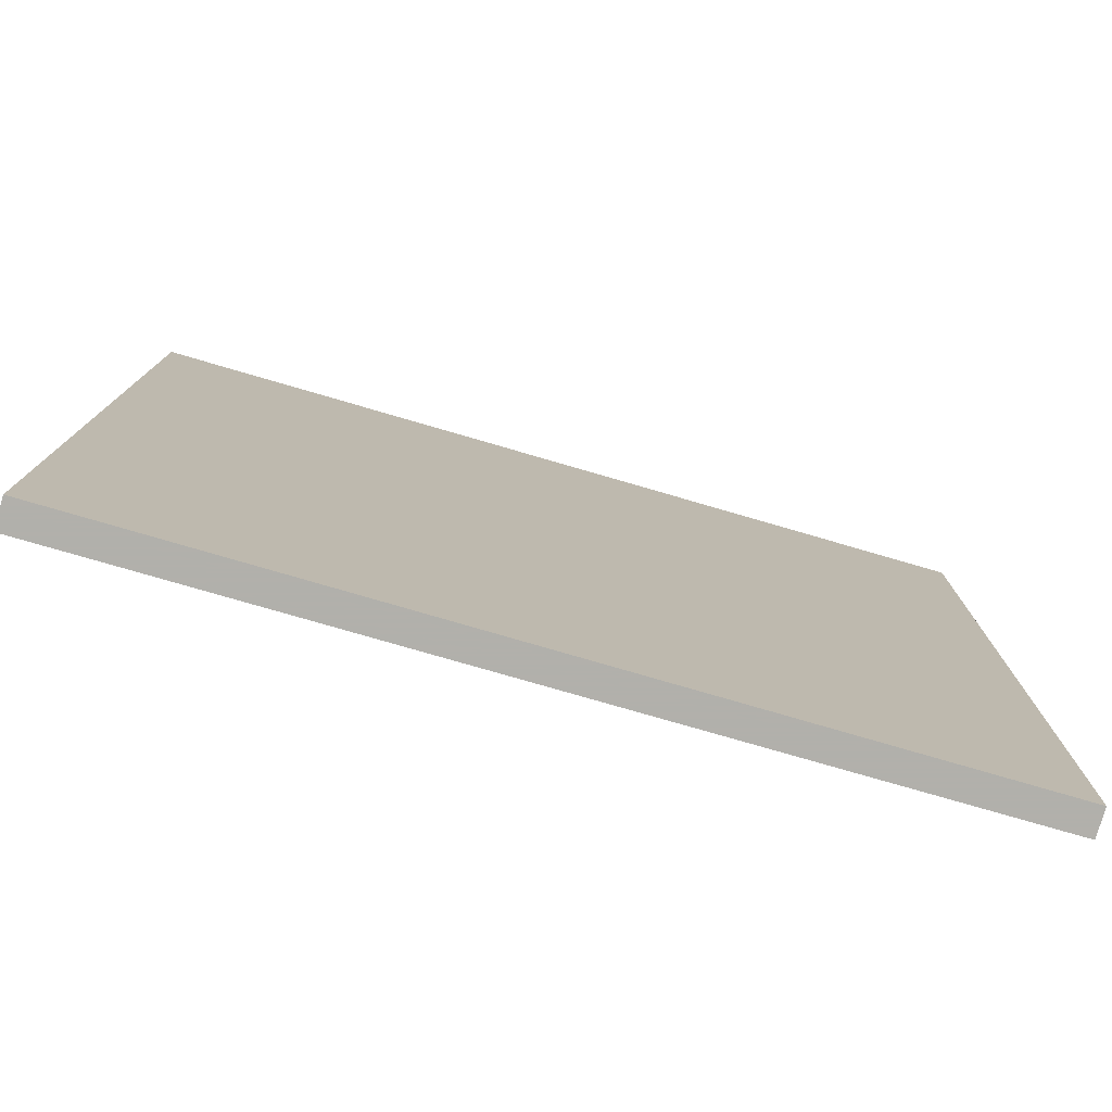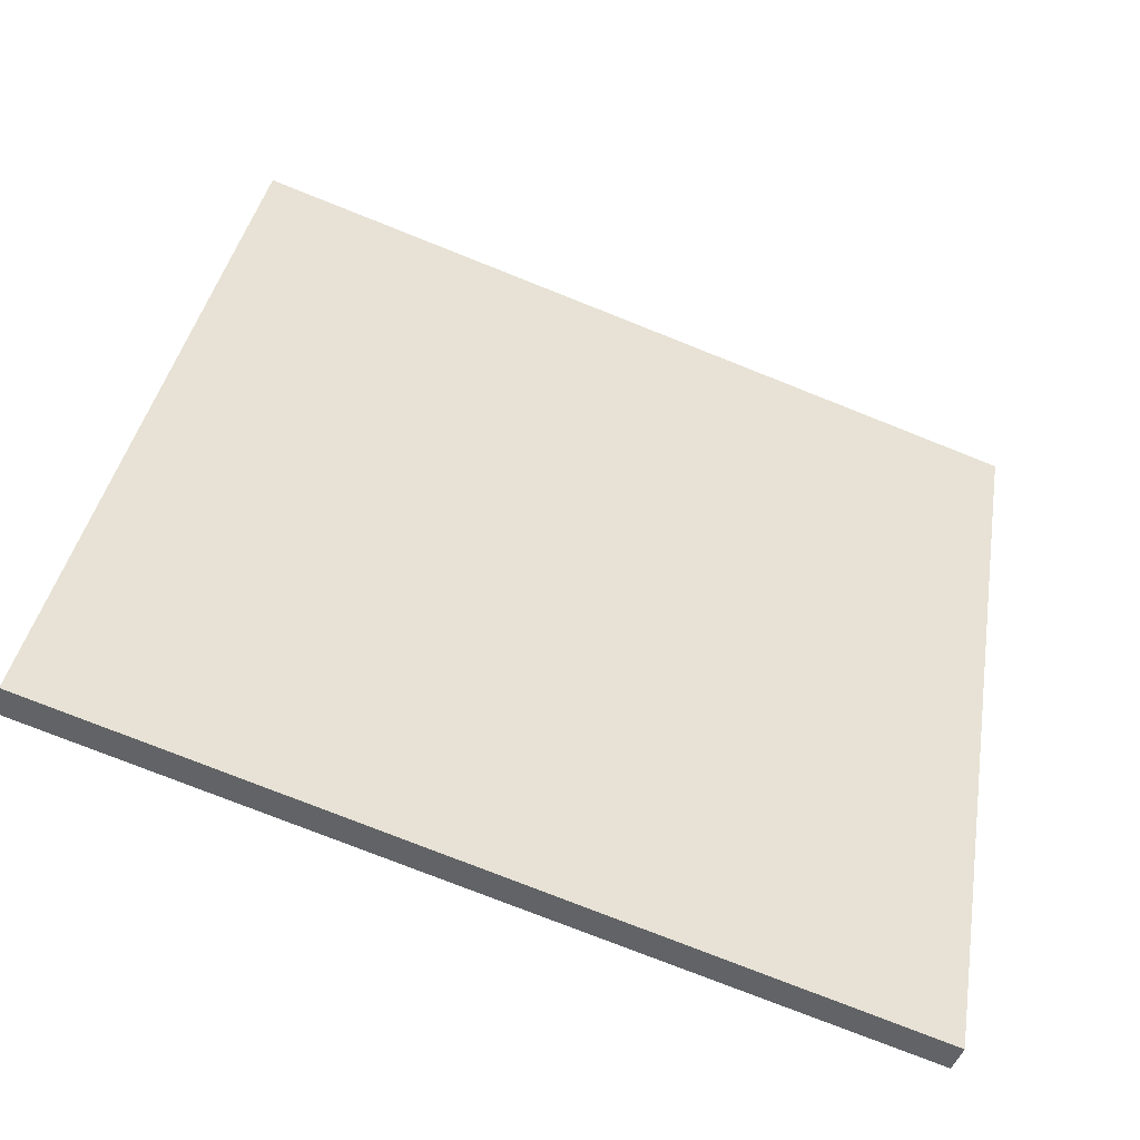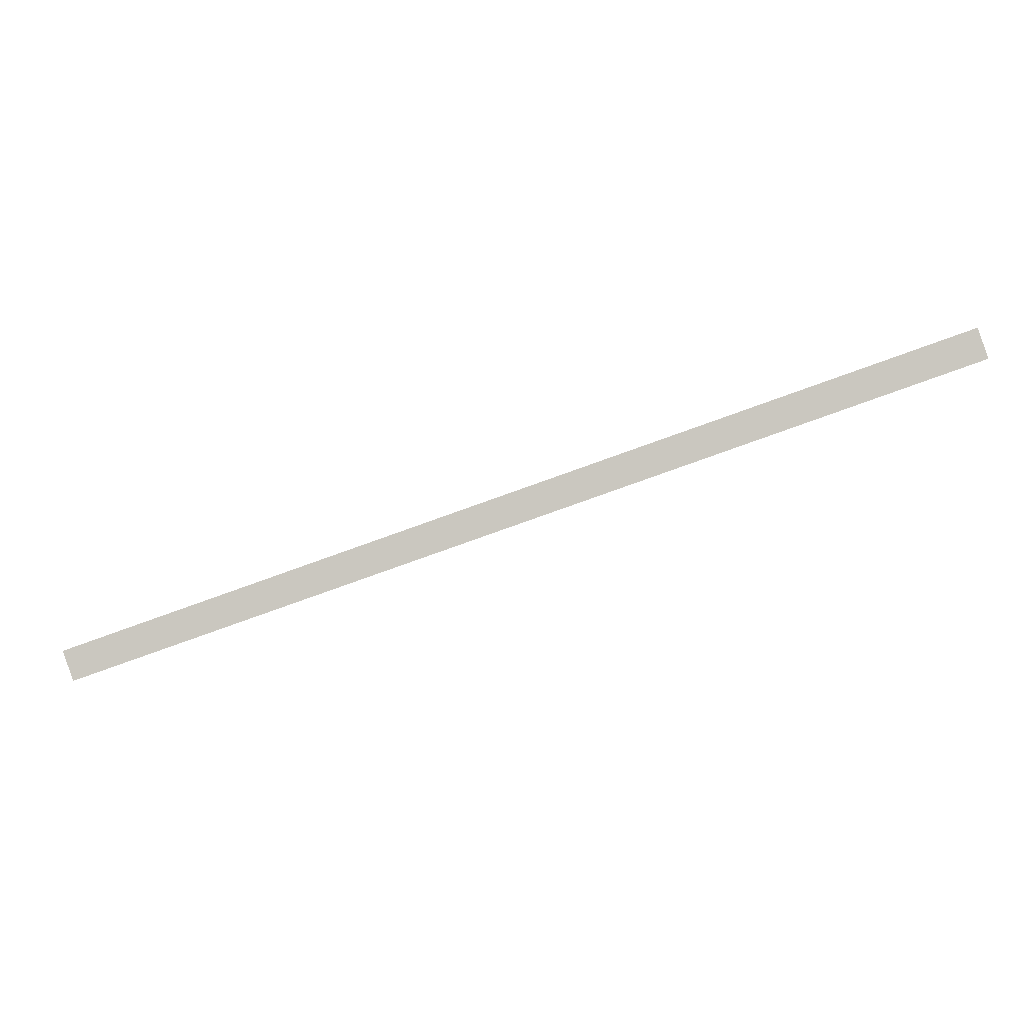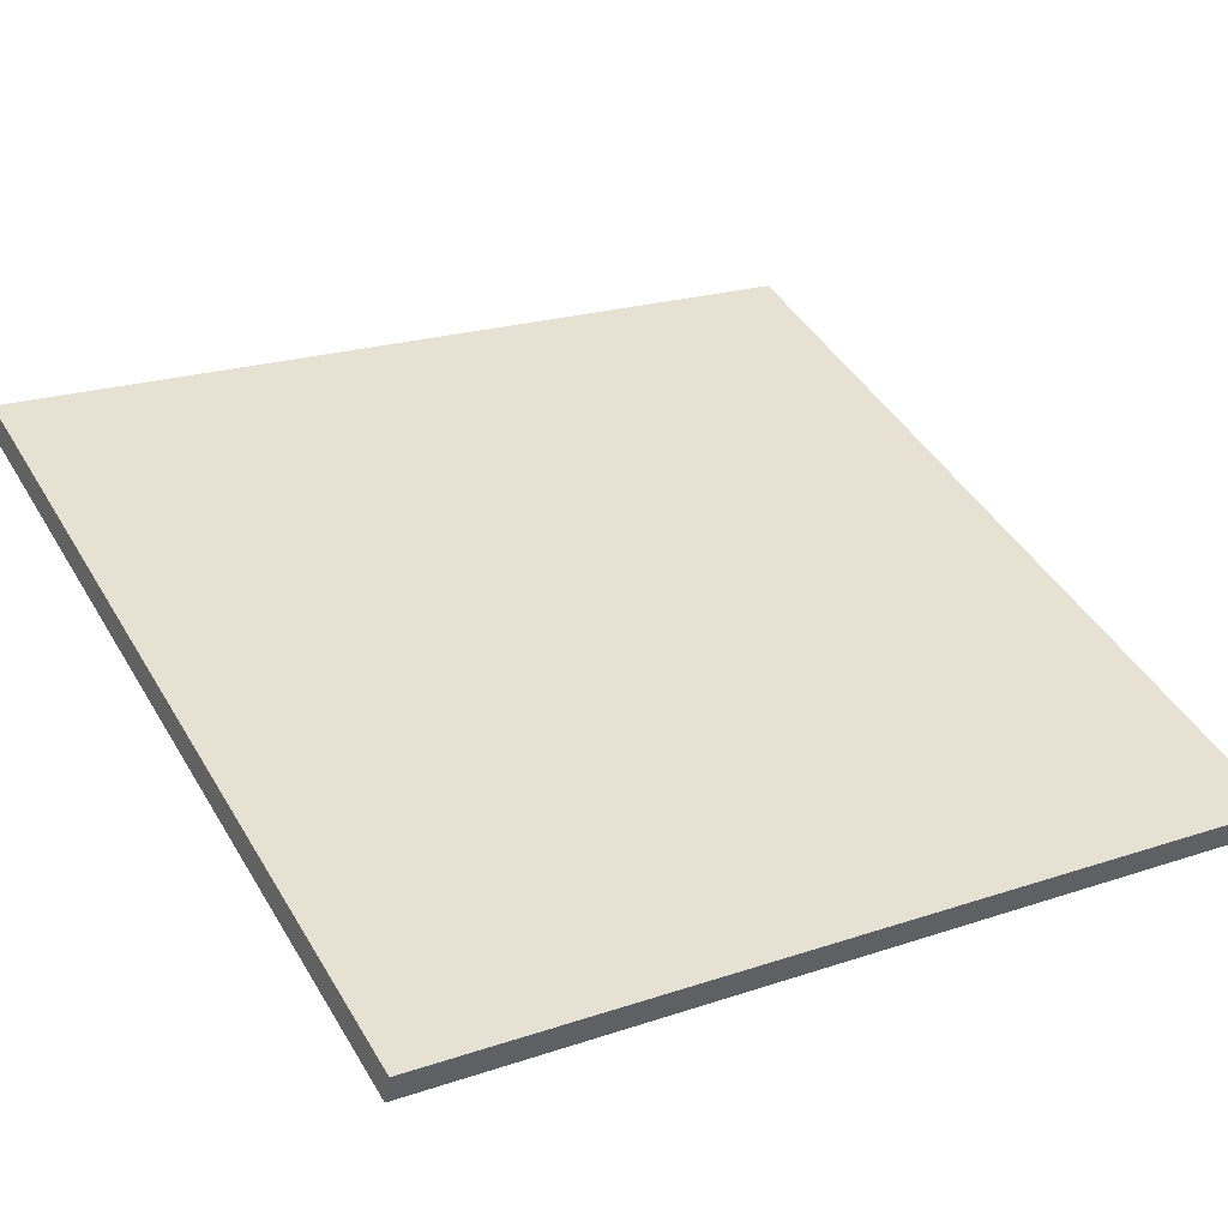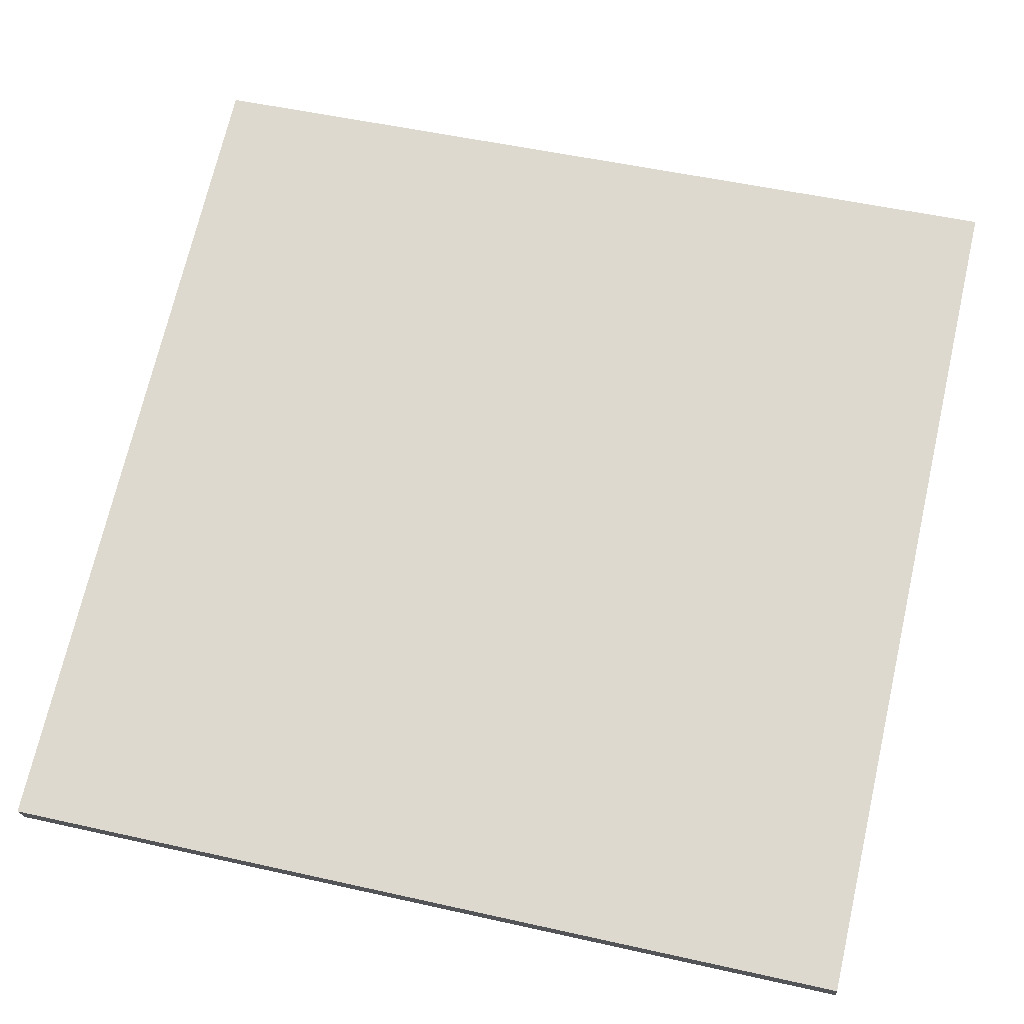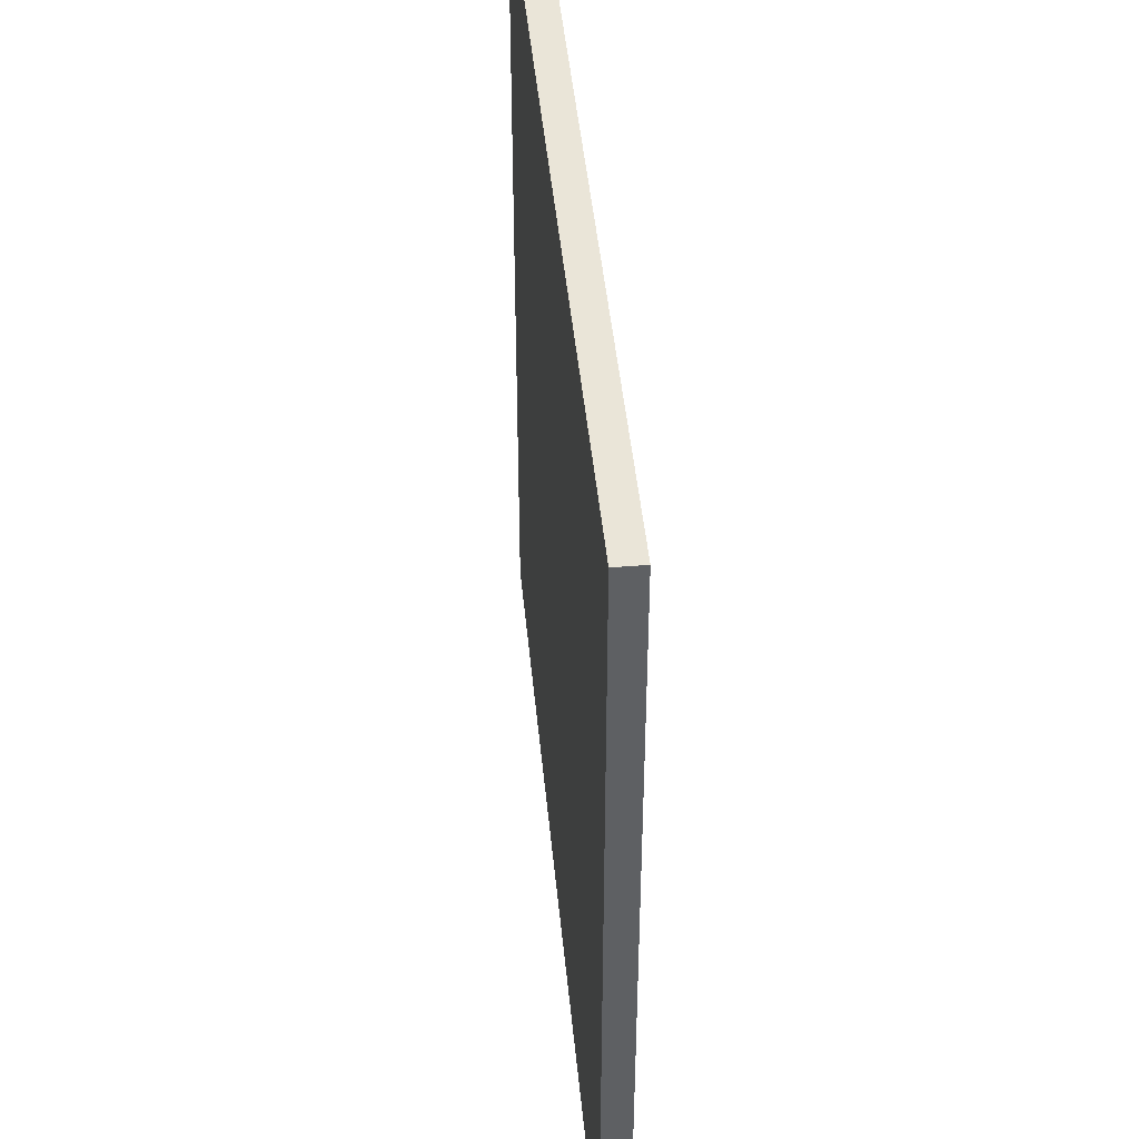
<metadata>
{"format":"obj","ext":"obj","renderer":"f3d","projection":"perspective","resolution":1024,"background":"white","views":[{"elev":-78.5,"azim":-35.6,"up":"+Z"},{"elev":37.9,"azim":9.5,"up":"+Y"},{"elev":-1.1,"azim":177.9,"up":"+Y"},{"elev":21.7,"azim":59.4,"up":"+Y"},{"elev":51.0,"azim":103.8,"up":"+Y"},{"elev":44.9,"azim":65.2,"up":"+Z"}]}
</metadata>
<code>
v -30.54 43.42 -4.204
v -30.54 43.42 4.204
v -30.45 43.67 -4.204
v -30.45 43.67 4.204
v -38.47 46.21 -4.204
v -38.47 46.21 4.204
v -38.38 46.48 -4.204
v -38.38 46.48 4.204
f 1 3 4
f 4 2 1
f 5 6 8
f 8 7 5
f 1 2 6
f 6 5 1
f 3 7 8
f 8 4 3
f 1 5 7
f 7 3 1
f 2 4 8
f 8 6 2

</code>
